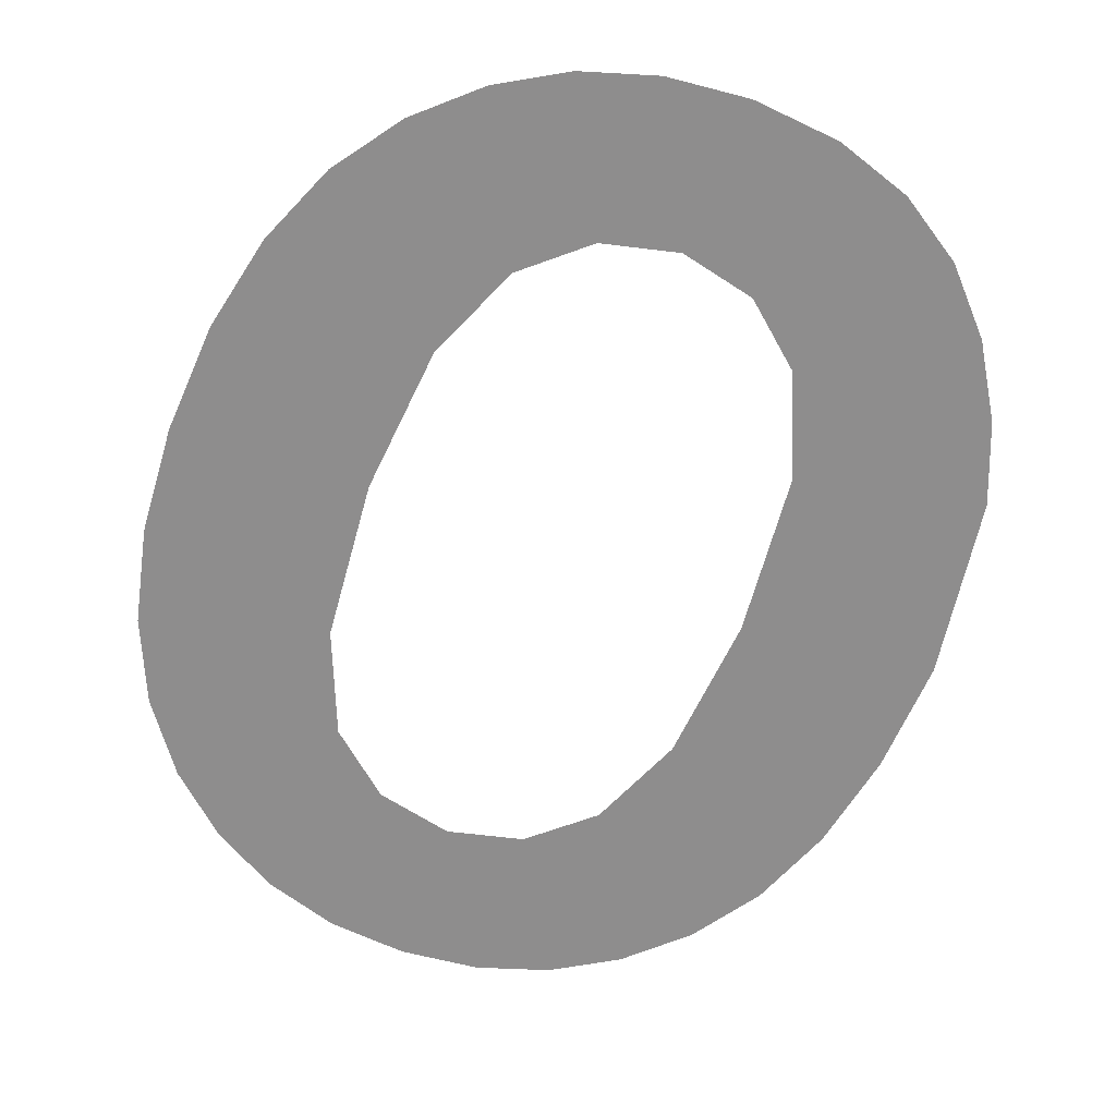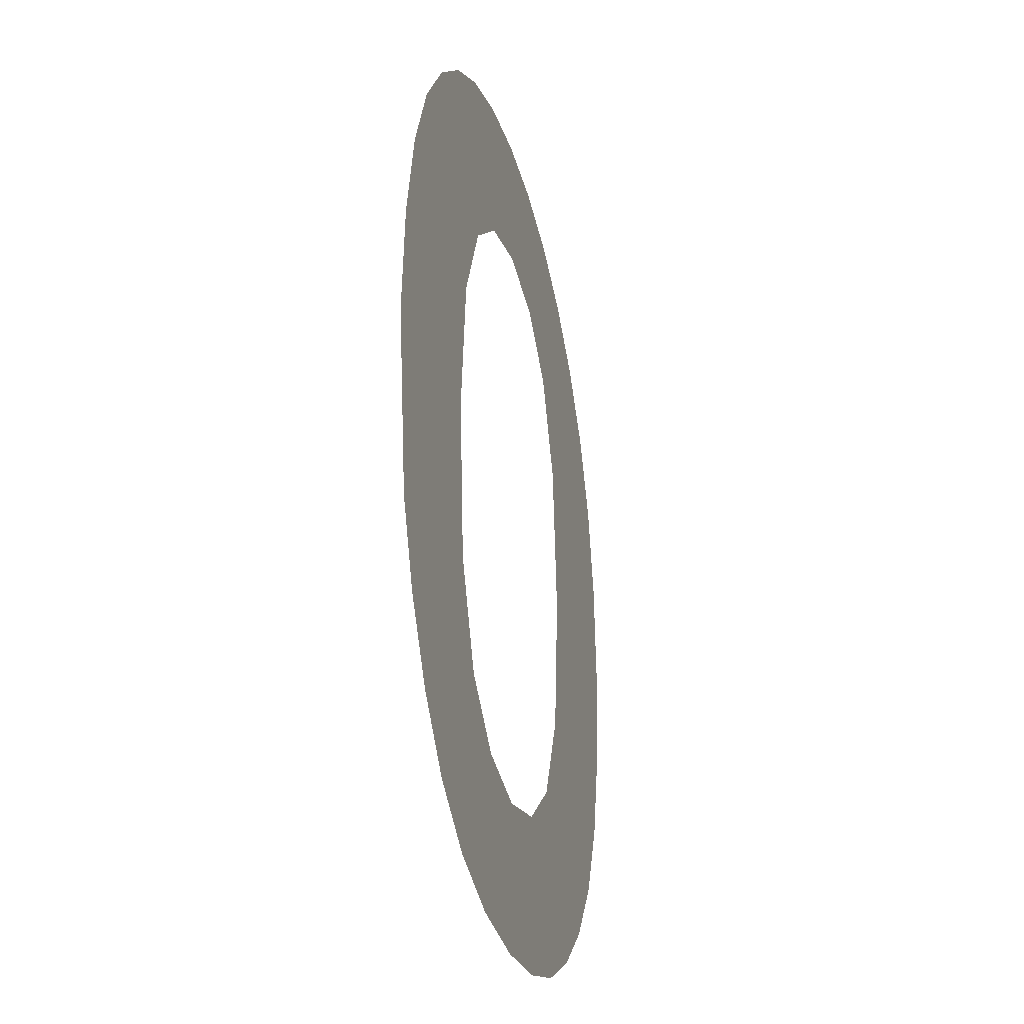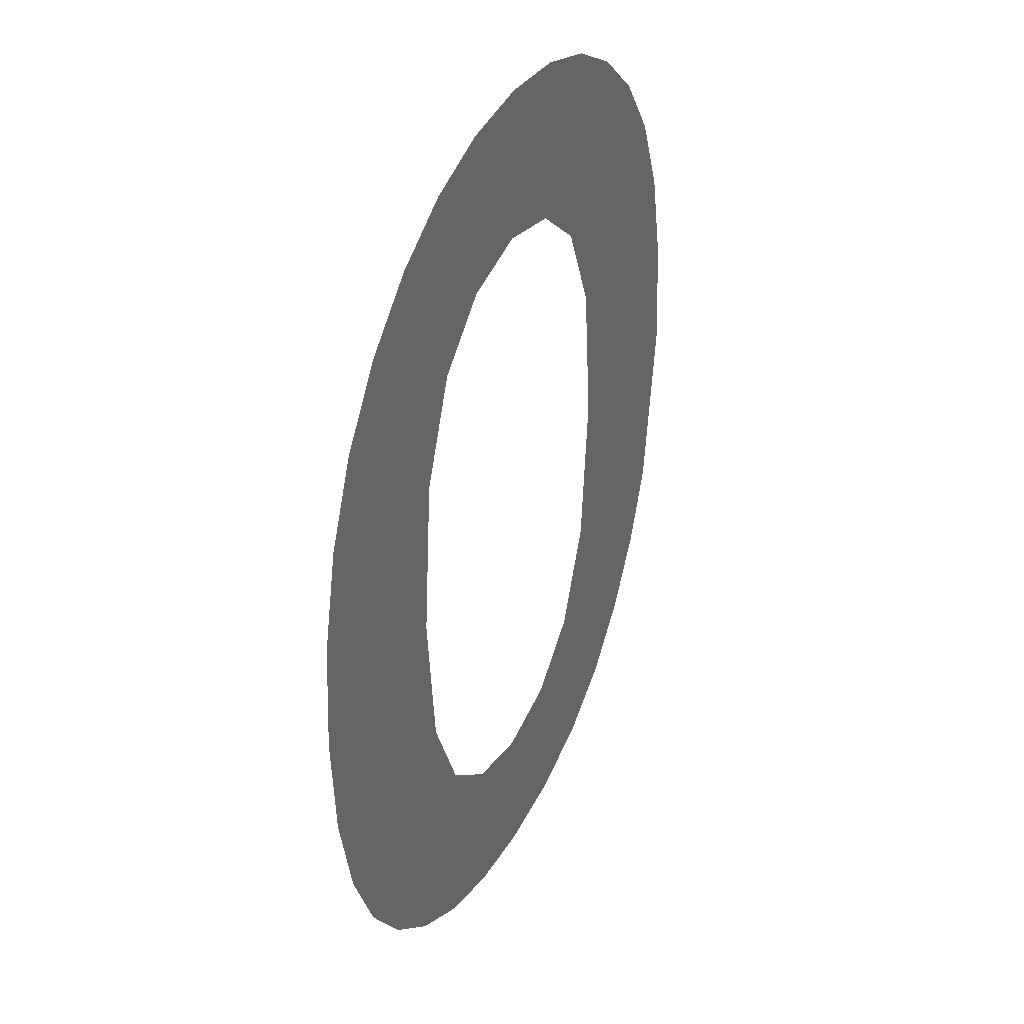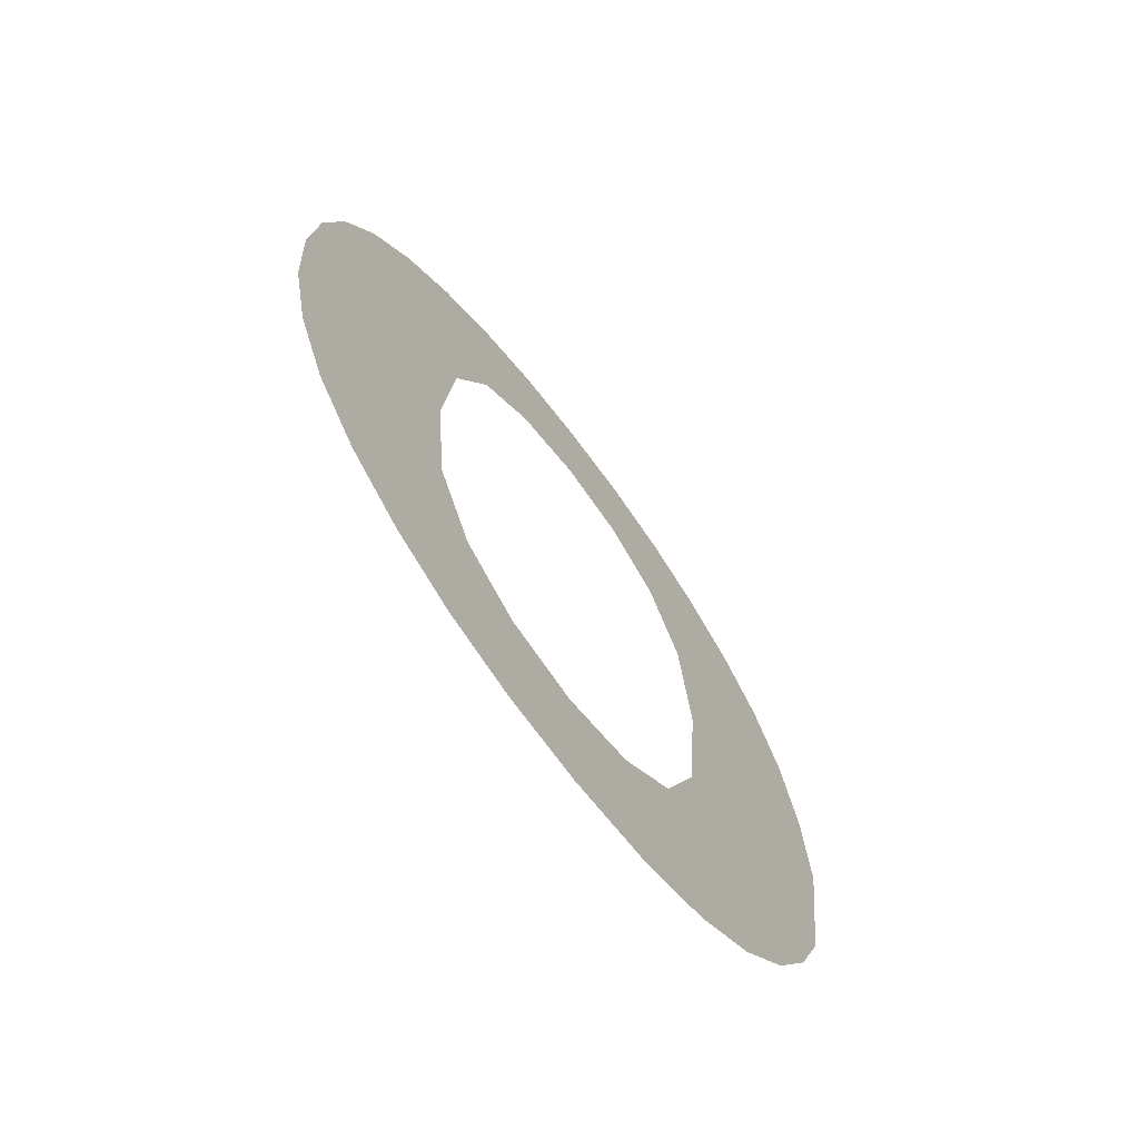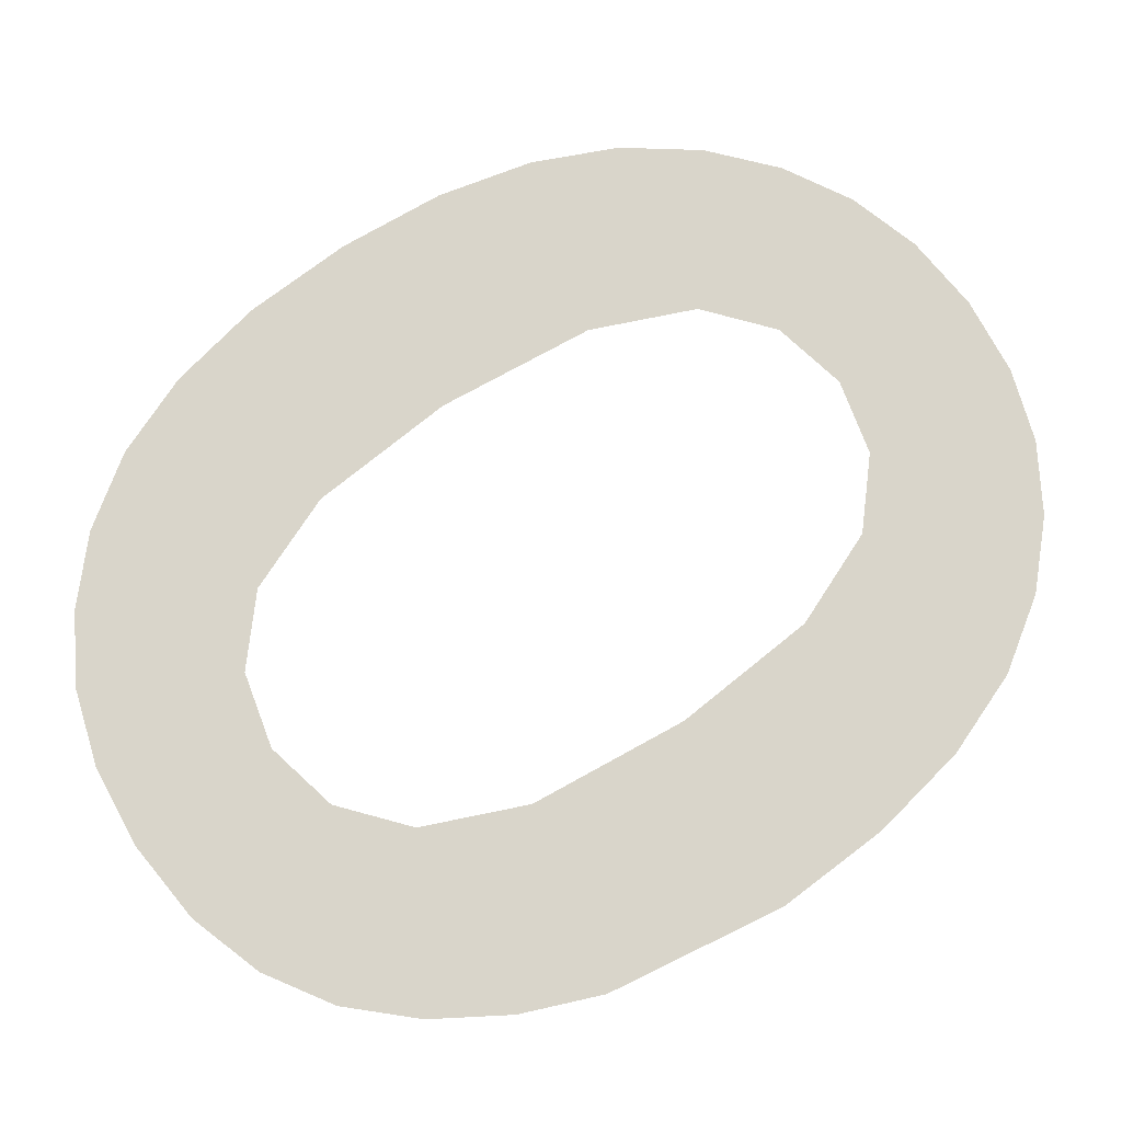
<metadata>
{"format":"obj","ext":"obj","renderer":"f3d","projection":"perspective","resolution":1024,"background":"white","views":[{"elev":-64.7,"azim":159.8,"up":"+Y"},{"elev":-30.9,"azim":-75.2,"up":"+Z"},{"elev":37.6,"azim":115.5,"up":"+Z"},{"elev":-71.3,"azim":127.2,"up":"+Z"},{"elev":74.6,"azim":-123.8,"up":"+Y"}]}
</metadata>
<code>
o #ID1337
v -0.2285 0.01125 -0.01596
v -0.2285 0.01125 -0.01474
v -0.2286 0.01125 -0.01522
v -0.2285 0.01125 -0.01433
v -0.2283 0.01125 -0.01628
v -0.2283 0.01125 -0.01398
v -0.2282 0.01125 -0.01657
v -0.2281 0.01125 -0.0137
v -0.2279 0.01125 -0.01682
v -0.2279 0.01125 -0.01348
v -0.2277 0.01125 -0.01699
v -0.2278 0.01125 -0.01513
v -0.2277 0.01125 -0.01579
v -0.2275 0.01125 -0.01621
v -0.2274 0.01125 -0.0171
v -0.2273 0.01125 -0.01643
v -0.227 0.01125 -0.01713
v -0.227 0.01125 -0.0165
v -0.2267 0.01125 -0.0171
v -0.2267 0.01125 -0.01643
v -0.2264 0.01125 -0.01701
v -0.2264 0.01125 -0.01621
v -0.2262 0.01125 -0.01581
v -0.2261 0.01125 -0.01685
v -0.2262 0.01125 -0.0152
v -0.2261 0.01125 -0.01348
v -0.2258 0.01125 -0.01371
v -0.2258 0.01125 -0.01663
v -0.2256 0.01125 -0.01399
v -0.2256 0.01125 -0.01635
v -0.2255 0.01125 -0.01432
v -0.2255 0.01125 -0.01601
v -0.2254 0.01125 -0.01472
v -0.2254 0.01125 -0.01562
v -0.2254 0.01125 -0.01516
v -0.2276 0.01125 -0.01332
v -0.2277 0.01125 -0.01452
v -0.2275 0.01125 -0.01412
v -0.2273 0.01125 -0.01323
v -0.2273 0.01125 -0.0139
v -0.227 0.01125 -0.0132
v -0.227 0.01125 -0.01383
v -0.2267 0.01125 -0.01323
v -0.2267 0.01125 -0.0139
v -0.2264 0.01125 -0.01332
v -0.2264 0.01125 -0.01412
v -0.2262 0.01125 -0.01454
v -0.2262 0.01125 -0.0152
v -0.2262 0.01125 -0.01454
v -0.2261 0.01125 -0.01348
v -0.2264 0.01125 -0.01332
v -0.2264 0.01125 -0.01412
v -0.2267 0.01125 -0.0139
v -0.2267 0.01125 -0.01323
v -0.227 0.01125 -0.01383
v -0.227 0.01125 -0.0132
v -0.2273 0.01125 -0.0139
v -0.2273 0.01125 -0.01323
v -0.2275 0.01125 -0.01412
v -0.2276 0.01125 -0.01332
v -0.2277 0.01125 -0.01452
v -0.2278 0.01125 -0.01513
v -0.2279 0.01125 -0.01348
v -0.2254 0.01125 -0.01516
v -0.2254 0.01125 -0.01562
v -0.2254 0.01125 -0.01472
v -0.2255 0.01125 -0.01601
v -0.2255 0.01125 -0.01432
v -0.2256 0.01125 -0.01635
v -0.2256 0.01125 -0.01399
v -0.2258 0.01125 -0.01663
v -0.2258 0.01125 -0.01371
v -0.2261 0.01125 -0.01685
v -0.2262 0.01125 -0.01581
v -0.2264 0.01125 -0.01701
v -0.2264 0.01125 -0.01621
v -0.2267 0.01125 -0.01643
v -0.2267 0.01125 -0.0171
v -0.227 0.01125 -0.0165
v -0.227 0.01125 -0.01713
v -0.2273 0.01125 -0.01643
v -0.2274 0.01125 -0.0171
v -0.2275 0.01125 -0.01621
v -0.2277 0.01125 -0.01699
v -0.2277 0.01125 -0.01579
v -0.2279 0.01125 -0.01682
v -0.2281 0.01125 -0.0137
v -0.2282 0.01125 -0.01657
v -0.2283 0.01125 -0.01398
v -0.2283 0.01125 -0.01628
v -0.2285 0.01125 -0.01433
v -0.2285 0.01125 -0.01596
v -0.2285 0.01125 -0.01474
v -0.2286 0.01125 -0.01522
f 1 2 3
f 2 1 4
f 4 1 5
f 4 5 6
f 6 5 7
f 6 7 8
f 8 7 9
f 8 9 10
f 10 9 11
f 10 11 12
f 12 11 13
f 13 11 14
f 14 11 15
f 14 15 16
f 16 15 17
f 16 17 18
f 18 17 19
f 18 19 20
f 20 19 21
f 20 21 22
f 22 21 23
f 23 21 24
f 23 24 25
f 25 24 26
f 26 24 27
f 27 24 28
f 27 28 29
f 29 28 30
f 29 30 31
f 31 30 32
f 31 32 33
f 33 32 34
f 33 34 35
f 12 36 10
f 36 12 37
f 36 37 38
f 36 38 39
f 39 38 40
f 39 40 41
f 41 40 42
f 41 42 43
f 43 42 44
f 43 44 45
f 45 44 46
f 45 46 47
f 45 47 26
f 26 47 25
f 48 49 50
f 50 49 51
f 49 52 51
f 52 53 51
f 51 53 54
f 53 55 54
f 54 55 56
f 55 57 56
f 56 57 58
f 57 59 58
f 58 59 60
f 59 61 60
f 61 62 60
f 63 60 62
f 64 65 66
f 65 67 66
f 66 67 68
f 67 69 68
f 68 69 70
f 69 71 70
f 70 71 72
f 71 73 72
f 72 73 50
f 50 73 48
f 48 73 74
f 73 75 74
f 74 75 76
f 76 75 77
f 75 78 77
f 77 78 79
f 78 80 79
f 79 80 81
f 80 82 81
f 81 82 83
f 82 84 83
f 83 84 85
f 85 84 62
f 62 84 63
f 84 86 63
f 63 86 87
f 86 88 87
f 87 88 89
f 88 90 89
f 89 90 91
f 90 92 91
f 91 92 93
f 94 93 92

</code>
